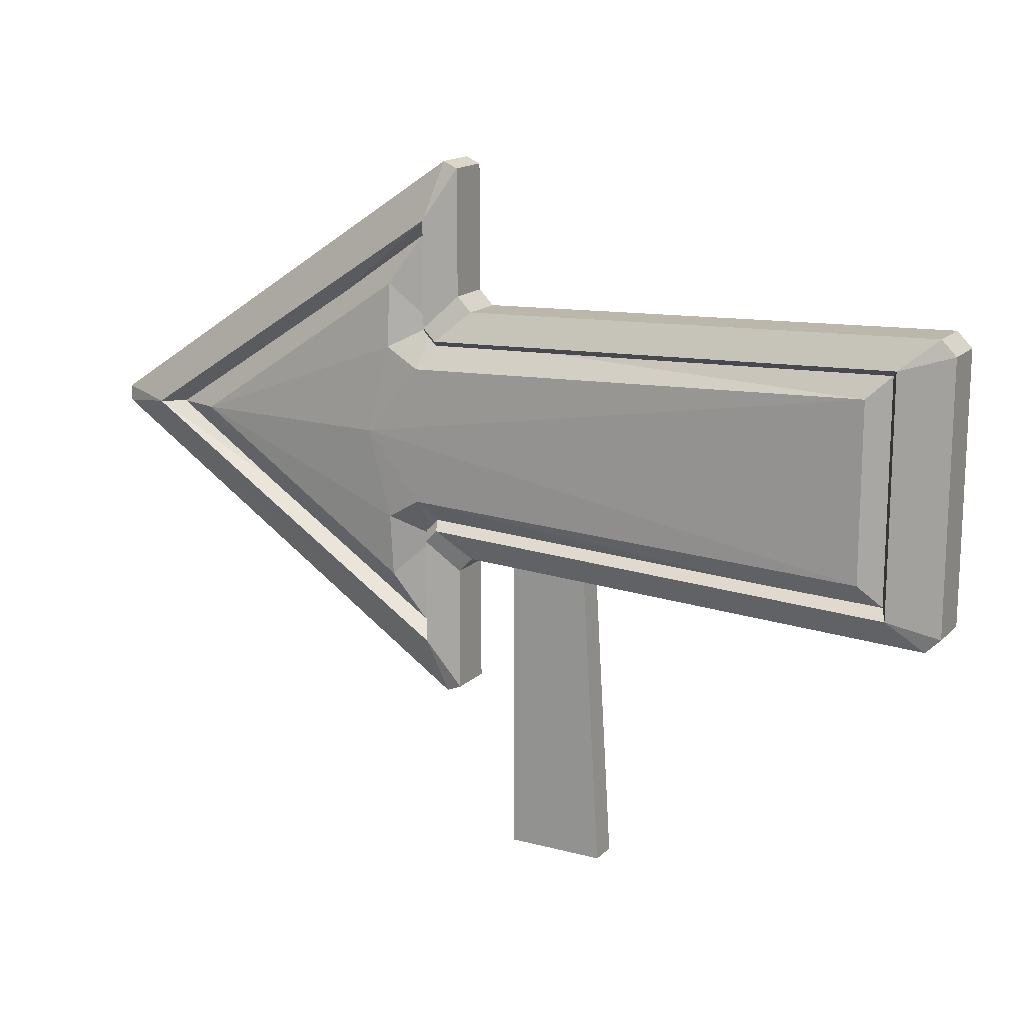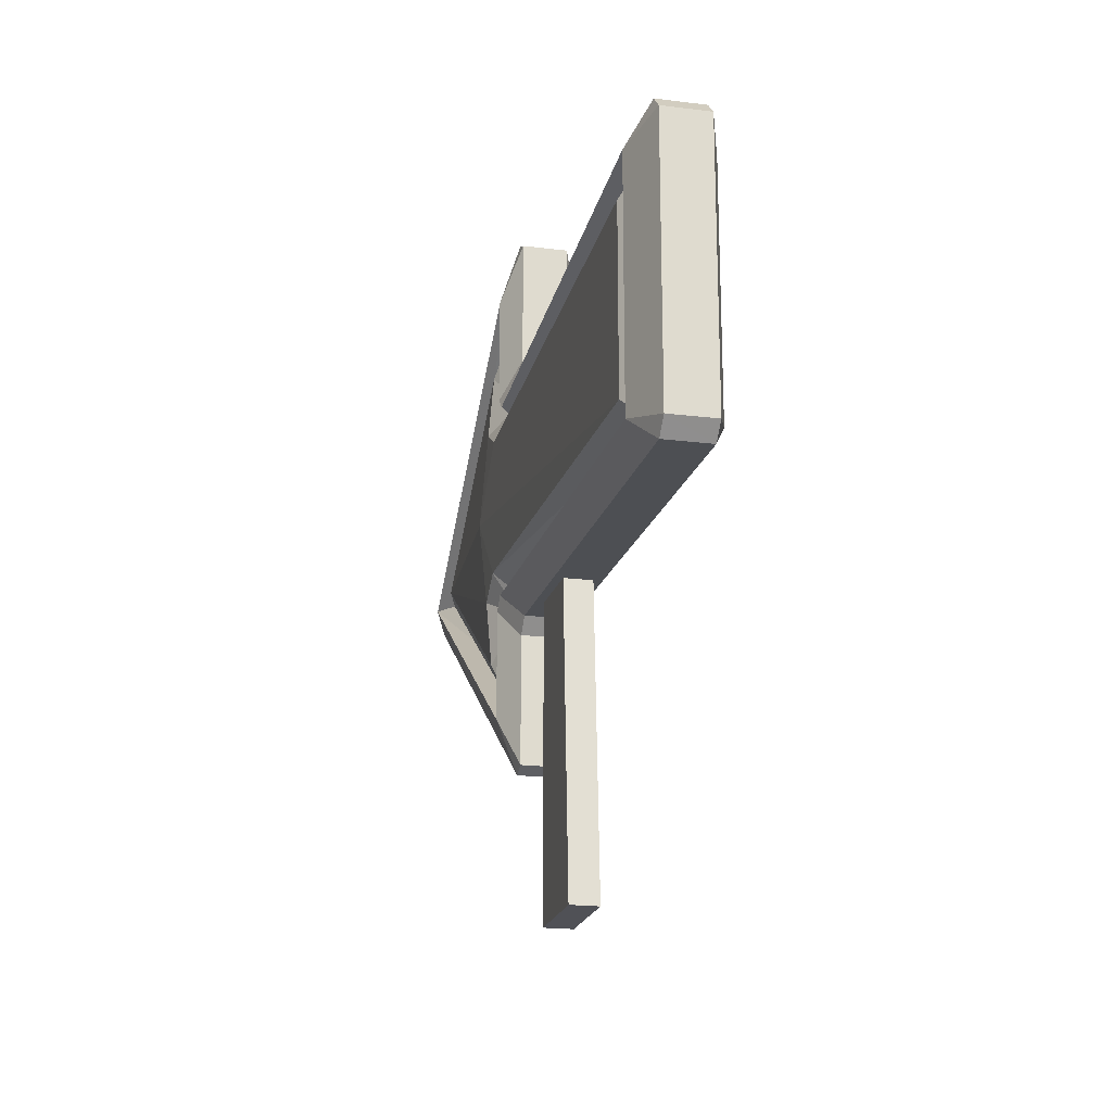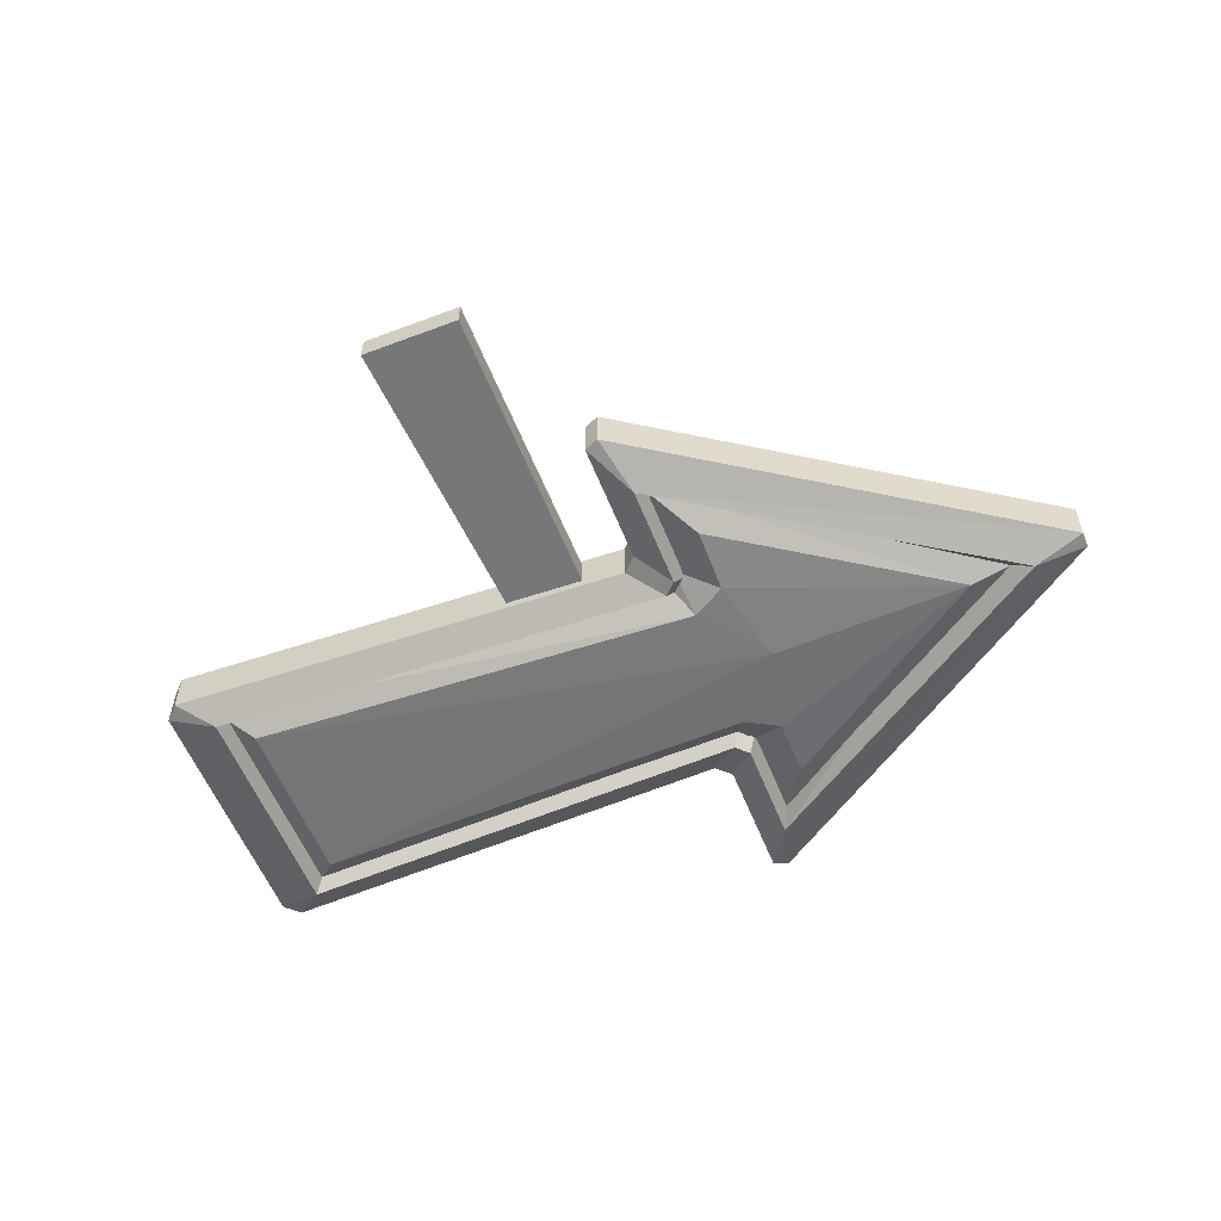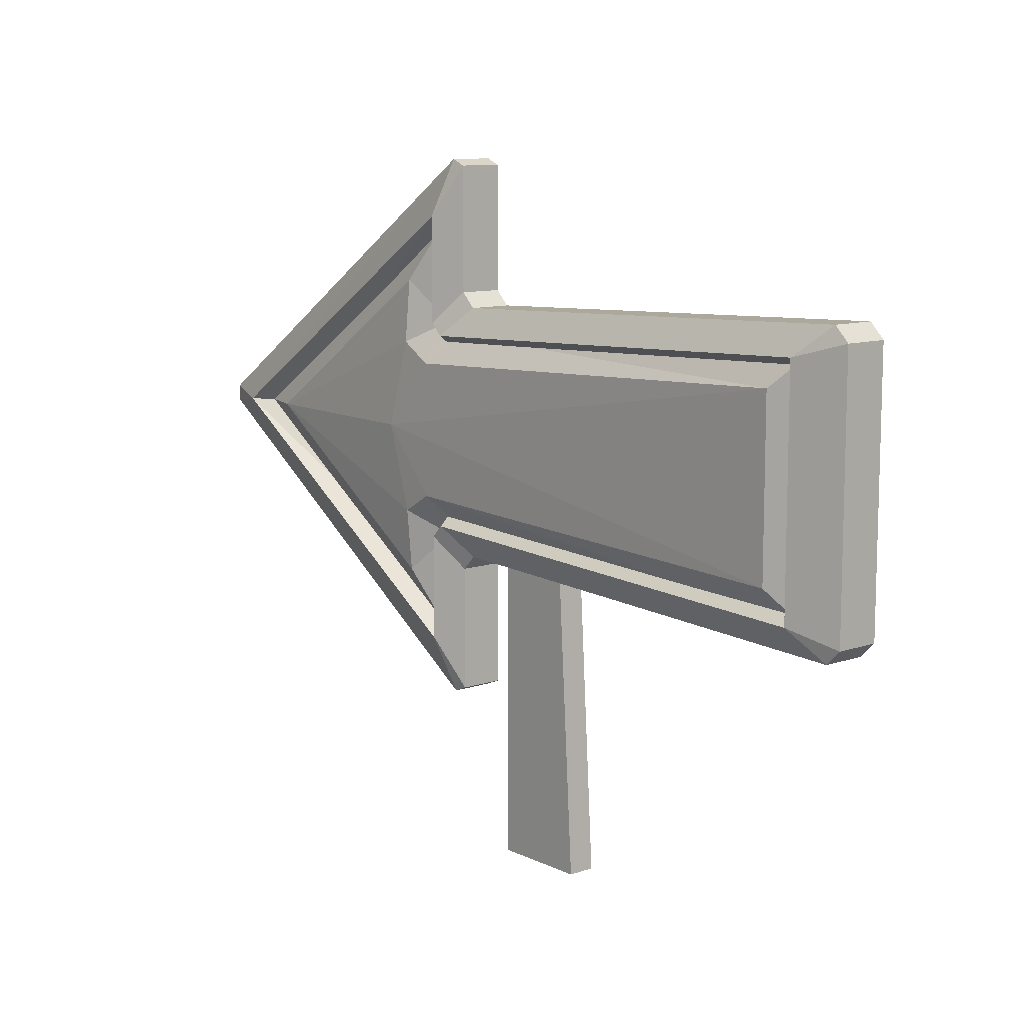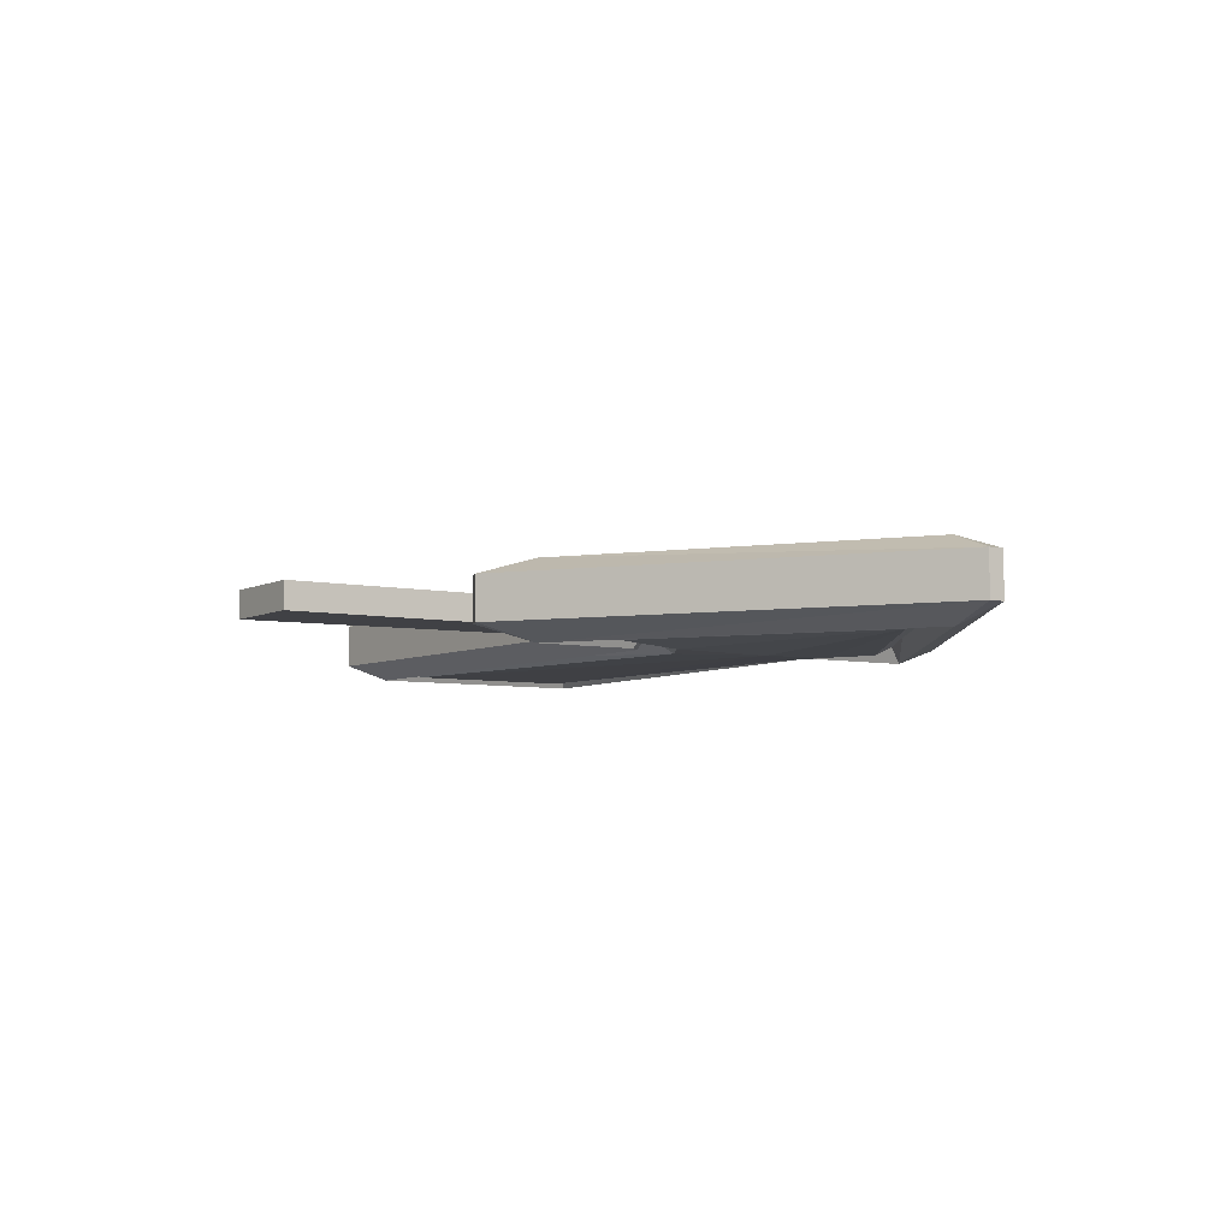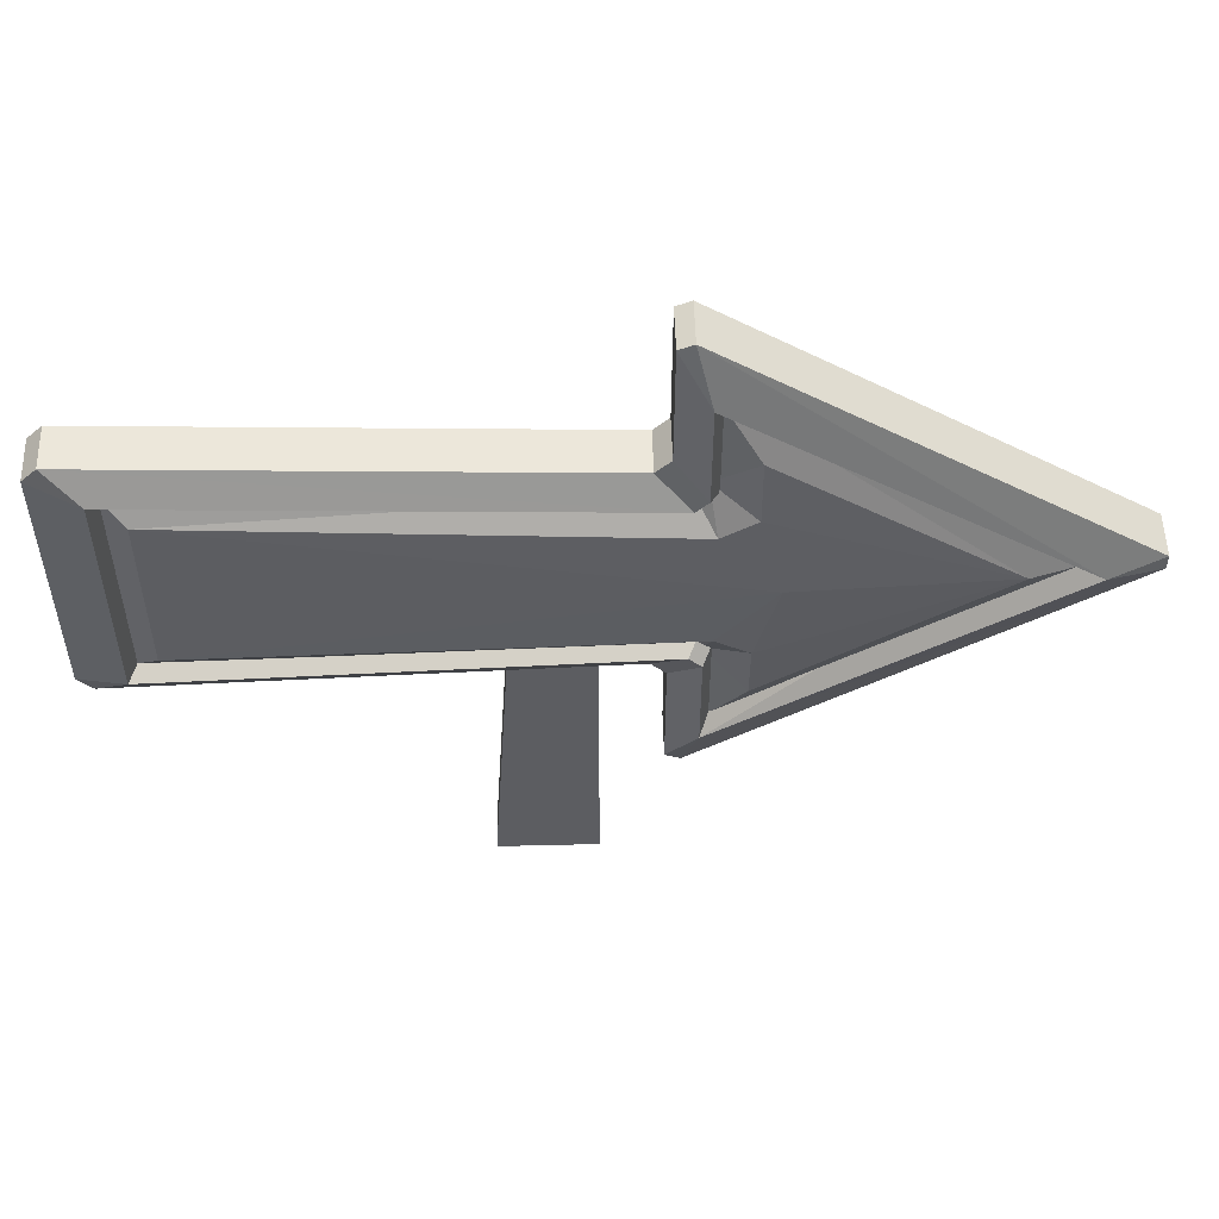
<metadata>
{"format":"obj","ext":"obj","renderer":"f3d","projection":"perspective","resolution":1024,"background":"white","views":[{"elev":15.9,"azim":-151.3,"up":"+Y"},{"elev":-20.3,"azim":-102.9,"up":"+Y"},{"elev":-57.0,"azim":21.5,"up":"+Z"},{"elev":10.5,"azim":-130.3,"up":"+Y"},{"elev":-5.9,"azim":56.7,"up":"+Z"},{"elev":52.9,"azim":-1.5,"up":"+Y"}]}
</metadata>
<code>
v  26.95 -50 -16.51
v  -23.05 -50 -2.35
v  -23.05 -50 -16.51
v  26.95 -50 -2.35
g SketchUp
f 1 2 3
f 2 1 4
v  71.94 280.8 -18.8
v  240 170 -18.8
v  207.5 170 -28.19
v  92.75 247.2 -28.19
v  71.94 59.14 -18.8
v  92.75 215 -30.93
v  71.94 226.3 -18.8
v  92.75 92.77 -28.19
v  103.8 170 -32.71
v  71.94 113.7 -18.8
v  92.75 125 -30.93
v  75.66 205 -31.38
v  65.66 220 -18.8
v  -163 215 -28.19
v  75.66 135 -31.38
v  -163 125 -28.19
v  65.66 120 -18.8
v  -178 230 -18.8
v  -178 110 -18.8
g n0b0
f 5 6 7
f 5 7 8
f 6 9 7
f 8 7 10
f 5 8 11
f 7 9 12
f 8 10 11
f 10 7 13
f 14 12 9
f 7 12 15
f 11 10 16
f 10 13 16
f 7 15 13
f 15 12 14
f 11 16 17
f 18 16 13
f 13 15 19
f 19 15 14
f 17 16 18
f 18 13 20
f 13 19 20
f 19 14 21
f 22 17 18
f 18 20 23
f 19 23 20
f 19 21 23
f 22 18 23
v  71.94 280.8 -0.0531
v  207.5 170 9.338
v  240 170 -0.0531
v  92.75 247.2 9.338
v  71.94 59.14 -0.0531
v  71.94 226.3 -0.0531
v  92.75 215 12.07
v  92.75 92.77 9.338
v  103.8 170 13.85
v  92.75 125 12.07
v  71.94 113.7 -0.0531
v  75.66 205 12.53
v  65.66 220 -0.0531
v  -163 215 9.338
v  75.66 135 12.53
v  -163 125 9.338
v  65.66 120 -0.0531
v  -178 230 -0.0531
v  -178 110 -0.0531
g ID19
f 24 25 26
f 24 27 25
f 26 25 28
f 24 29 27
f 27 30 25
f 25 31 28
f 27 29 30
f 30 32 25
f 25 33 31
f 34 28 31
f 29 35 30
f 30 35 32
f 32 33 25
f 33 34 31
f 29 36 35
f 37 32 35
f 32 38 33
f 38 34 33
f 36 37 35
f 37 39 32
f 32 39 38
f 38 40 34
f 41 37 36
f 37 42 39
f 38 39 42
f 38 42 40
f 41 42 37
v  49.44 235 -20.87
v  49.44 235 2.009
v  56.94 242.5 -20.87
v  56.94 242.5 2.009
v  71.94 226.3 -29.63
v  -195.5 245 2.009
v  71.94 226.3 10.78
v  56.94 306.9 -20.87
v  65.66 220 -29.63
v  71.94 280.8 -29.63
v  -195.5 245 -20.87
v  65.66 220 10.78
v  71.94 280.8 10.78
v  56.94 306.9 2.009
v  81.94 216.3 -9.428
v  81.94 260.8 -9.428
v  -203 237.5 2.009
v  -178 230 10.78
v  75.66 210 -9.428
v  64.44 310 -20.87
v  -178 230 -29.63
v  210 170 -9.428
v  -203 237.5 -20.87
v  -168 220 -9.428
v  64.44 310 2.009
v  240 170 -29.63
v  240 170 10.78
v  -203 102.5 2.009
v  -178 110 10.78
v  -168 120 -9.428
v  266.9 174.1 -20.87
v  -178 110 -29.63
v  81.94 79.14 -9.428
v  71.94 59.14 10.78
v  -203 102.5 -20.87
v  266.9 174.1 2.009
v  266.9 165.9 -20.87
v  71.94 59.14 -29.63
v  266.9 165.9 2.009
v  -195.5 95 2.009
v  75.66 130 -9.428
v  65.66 120 -29.63
v  -195.5 94.98 -20.87
v  81.94 123.7 -9.428
v  71.94 113.7 10.78
v  64.44 30 2.009
v  49.44 105 2.009
v  65.66 120 10.78
v  49.44 105 -20.87
v  64.44 30 -20.87
v  71.94 113.7 -29.63
v  56.94 33.12 2.009
v  56.94 97.5 -20.87
v  56.94 33.12 -20.87
v  56.94 97.5 2.009
g ID27
f 43 44 45
f 45 44 46
f 45 47 43
f 43 48 44
f 46 44 49
f 45 46 50
f 43 47 51
f 52 47 45
f 43 53 48
f 48 54 44
f 44 54 49
f 55 46 49
f 50 46 56
f 50 52 45
f 57 51 47
f 53 43 51
f 52 58 47
f 53 59 48
f 48 60 54
f 61 49 54
f 56 46 55
f 57 55 49
f 62 50 56
f 62 52 50
f 51 57 61
f 47 58 57
f 53 51 63
f 64 58 52
f 65 59 53
f 48 59 60
f 54 60 66
f 57 49 61
f 61 54 66
f 67 56 55
f 58 55 57
f 62 56 67
f 62 68 52
f 61 63 51
f 53 63 65
f 68 64 52
f 58 64 69
f 65 70 59
f 59 71 60
f 66 60 72
f 61 66 63
f 67 55 69
f 69 55 58
f 73 62 67
f 62 73 68
f 65 63 74
f 68 75 64
f 69 64 76
f 77 70 65
f 59 70 71
f 72 60 71
f 74 66 72
f 63 66 74
f 67 69 78
f 73 67 78
f 73 79 68
f 65 74 77
f 68 80 75
f 64 75 76
f 69 76 81
f 77 82 70
f 71 70 82
f 83 72 71
f 84 74 72
f 78 69 81
f 73 78 81
f 73 81 79
f 68 79 80
f 74 85 77
f 80 86 75
f 75 87 76
f 81 76 88
f 85 82 77
f 71 82 89
f 83 71 90
f 83 84 72
f 84 91 74
f 81 92 79
f 79 92 80
f 74 91 85
f 93 86 80
f 86 87 75
f 87 94 76
f 76 94 88
f 81 88 92
f 89 82 85
f 90 71 89
f 83 90 86
f 84 83 93
f 84 95 91
f 80 92 96
f 89 85 91
f 93 80 96
f 93 83 86
f 86 90 87
f 87 97 94
f 88 94 96
f 88 96 92
f 90 89 97
f 84 93 95
f 95 97 91
f 91 97 89
f 93 96 95
f 90 97 87
f 95 94 97
f 96 94 95
v  26.95 110 -16.51
v  26.95 -50 -2.35
v  26.95 -50 -16.51
v  26.95 110 -2.35
v  -13.03 110 -16.51
v  -23.05 -50 -2.35
v  -23.05 -50 -16.51
v  -13.03 110 -2.35
g ID35
f 98 99 100
f 98 101 99
f 98 100 102
f 101 103 99
f 102 100 104
f 105 103 101
f 104 105 102
f 104 103 105

</code>
